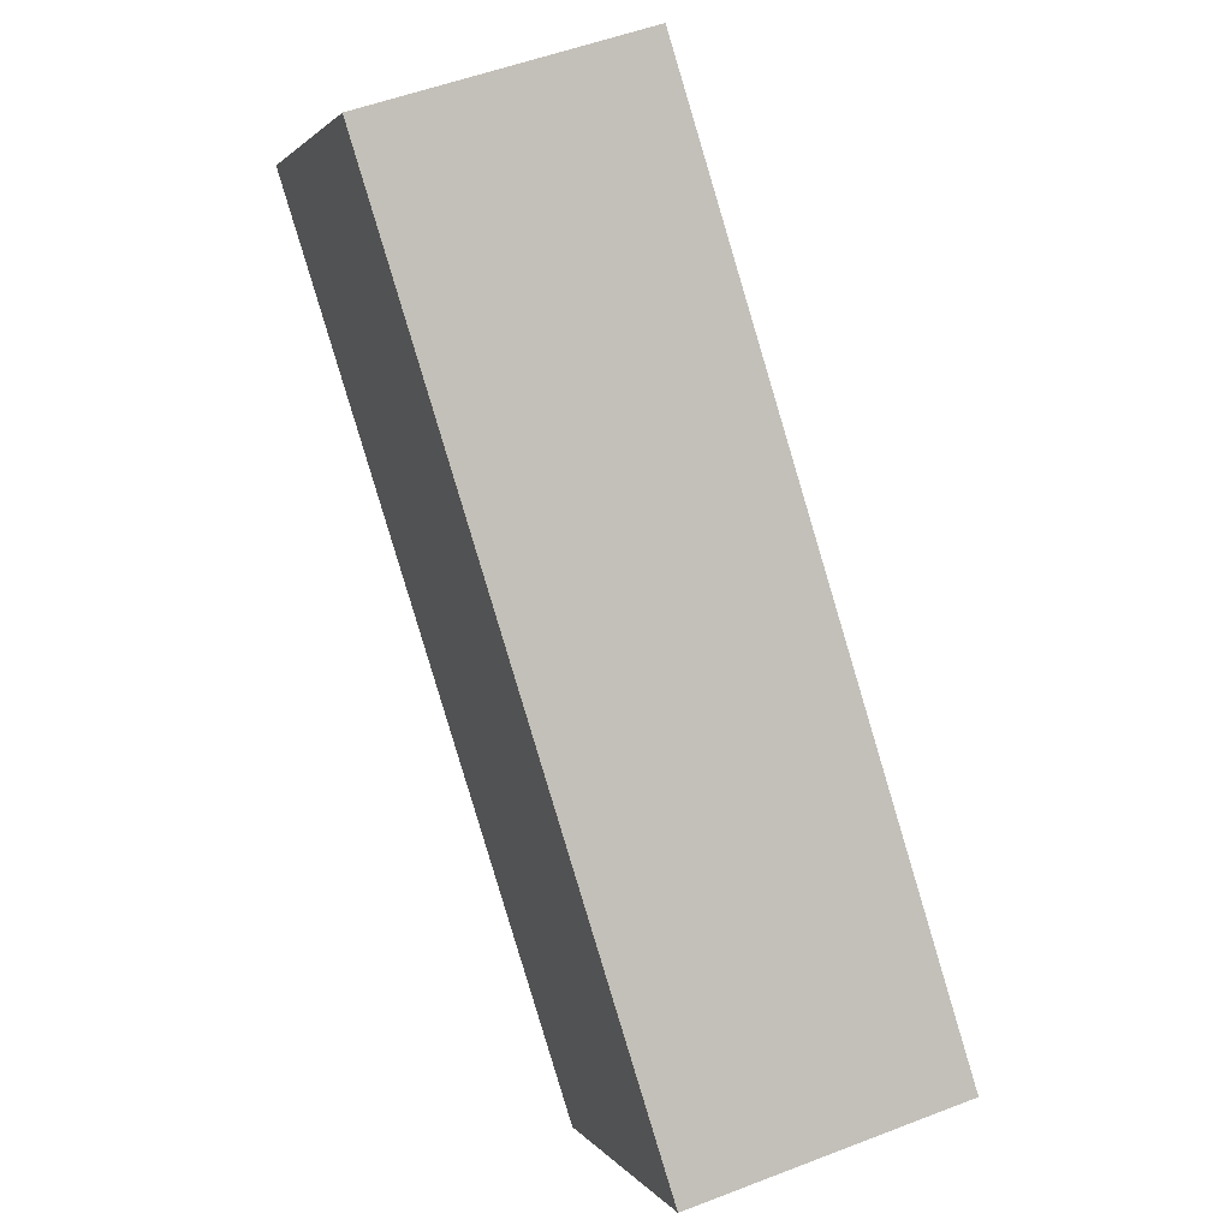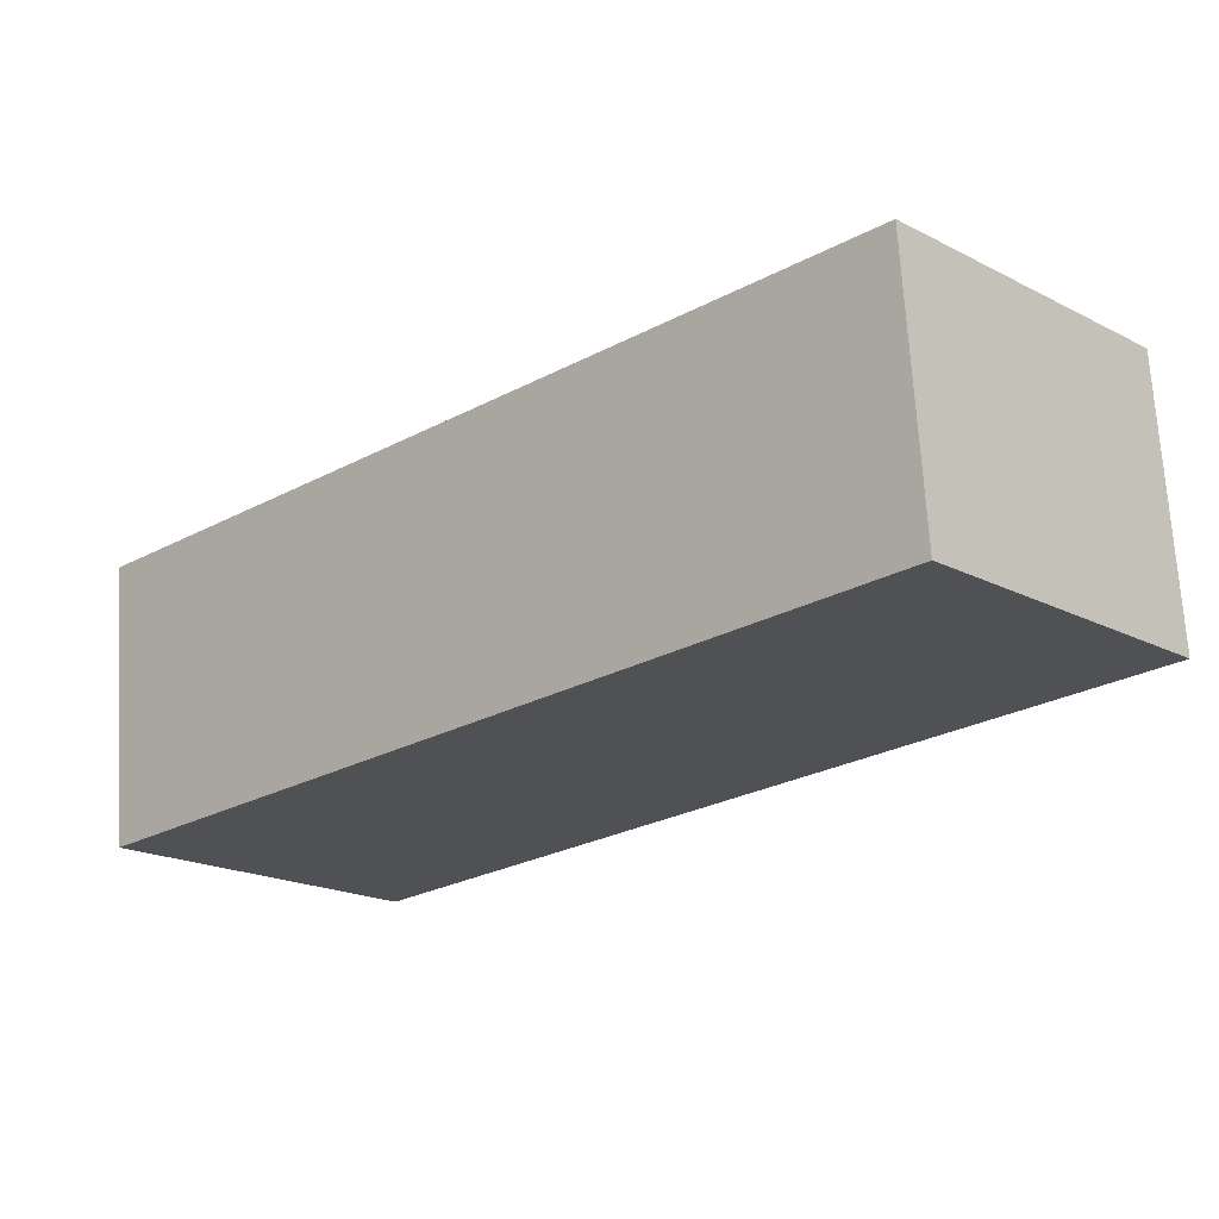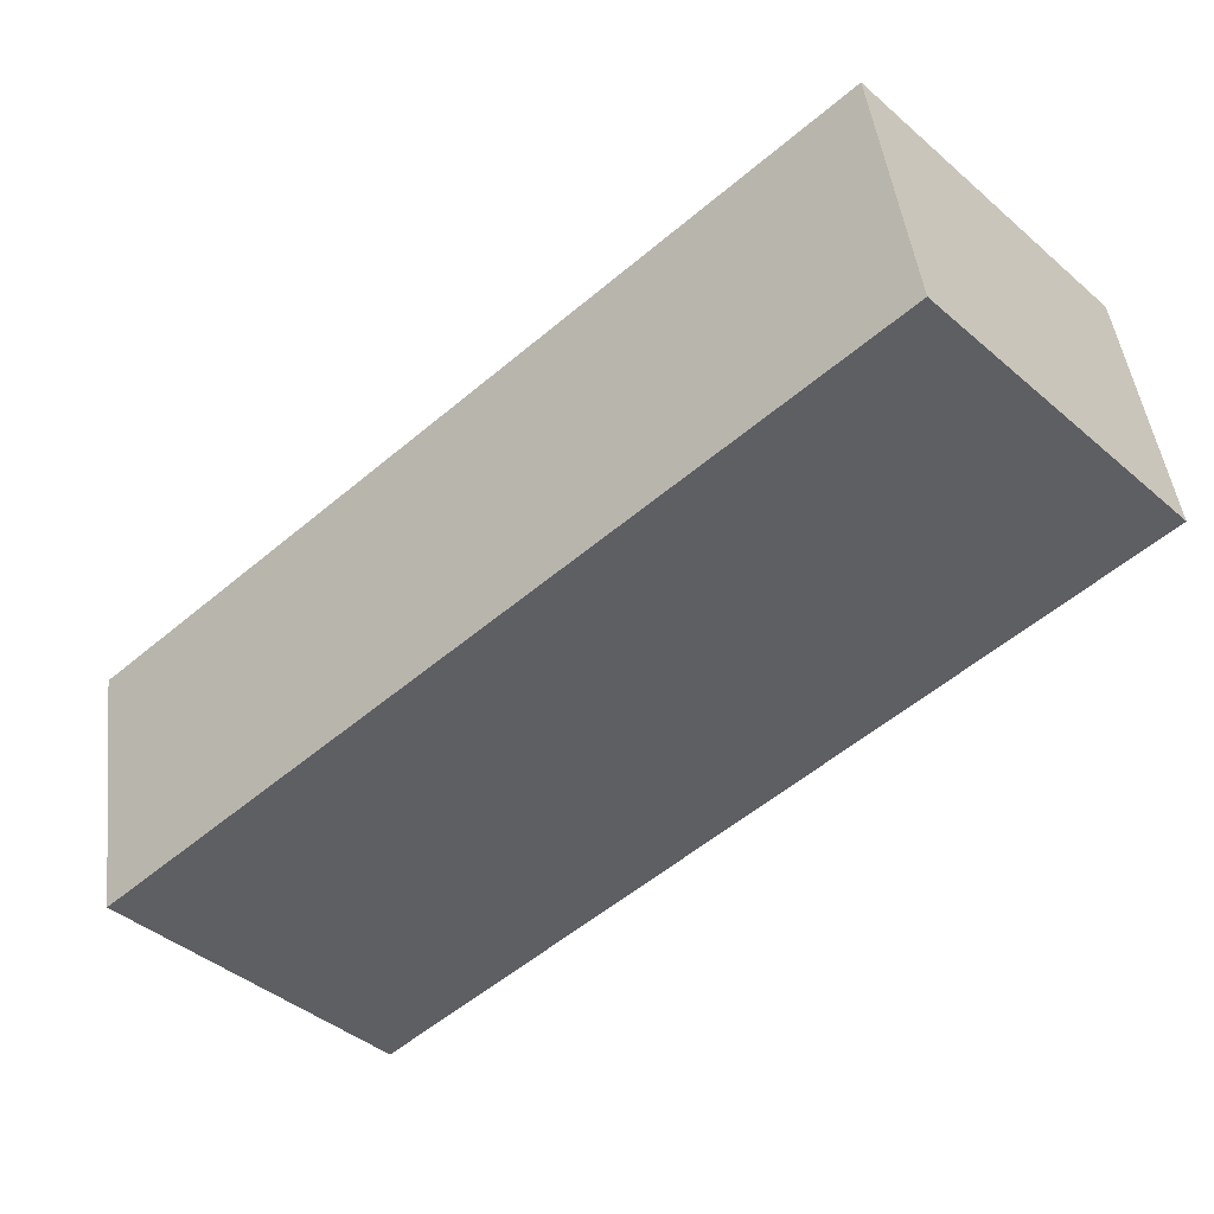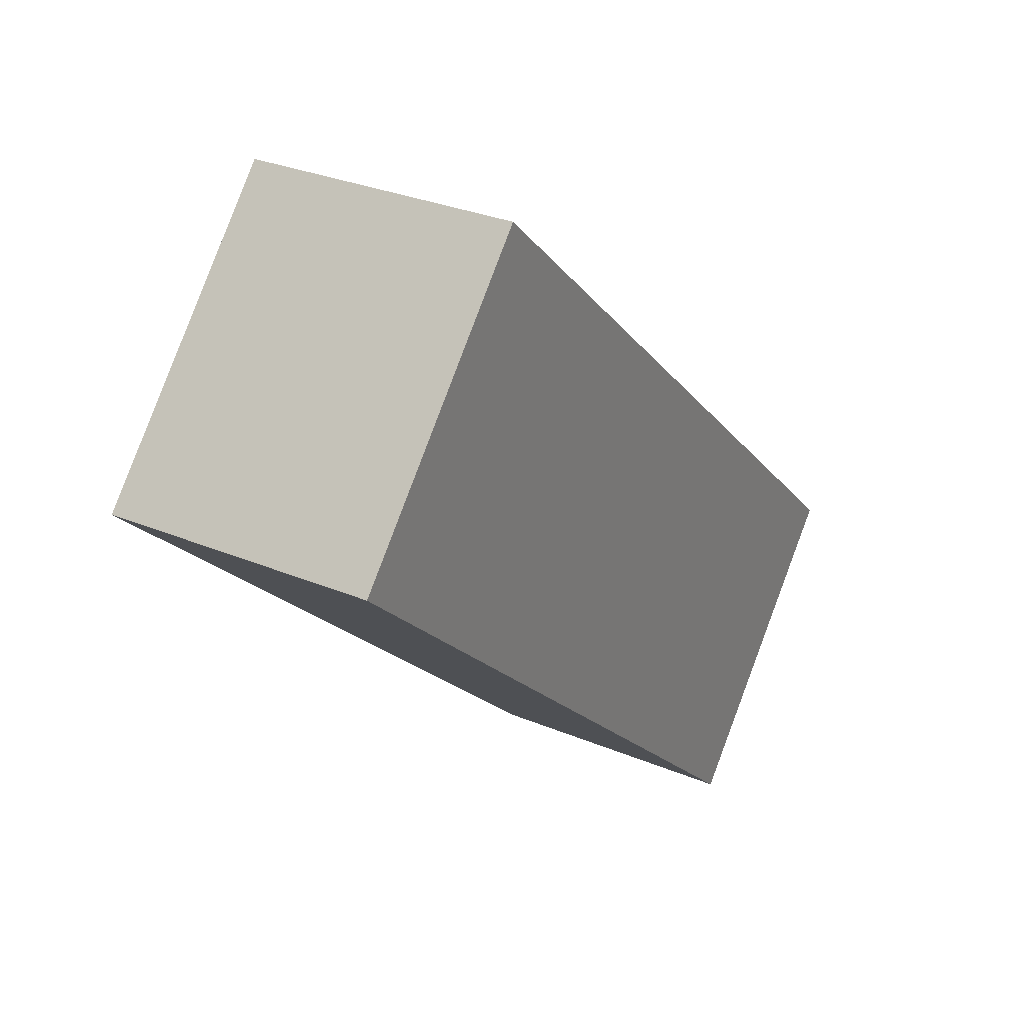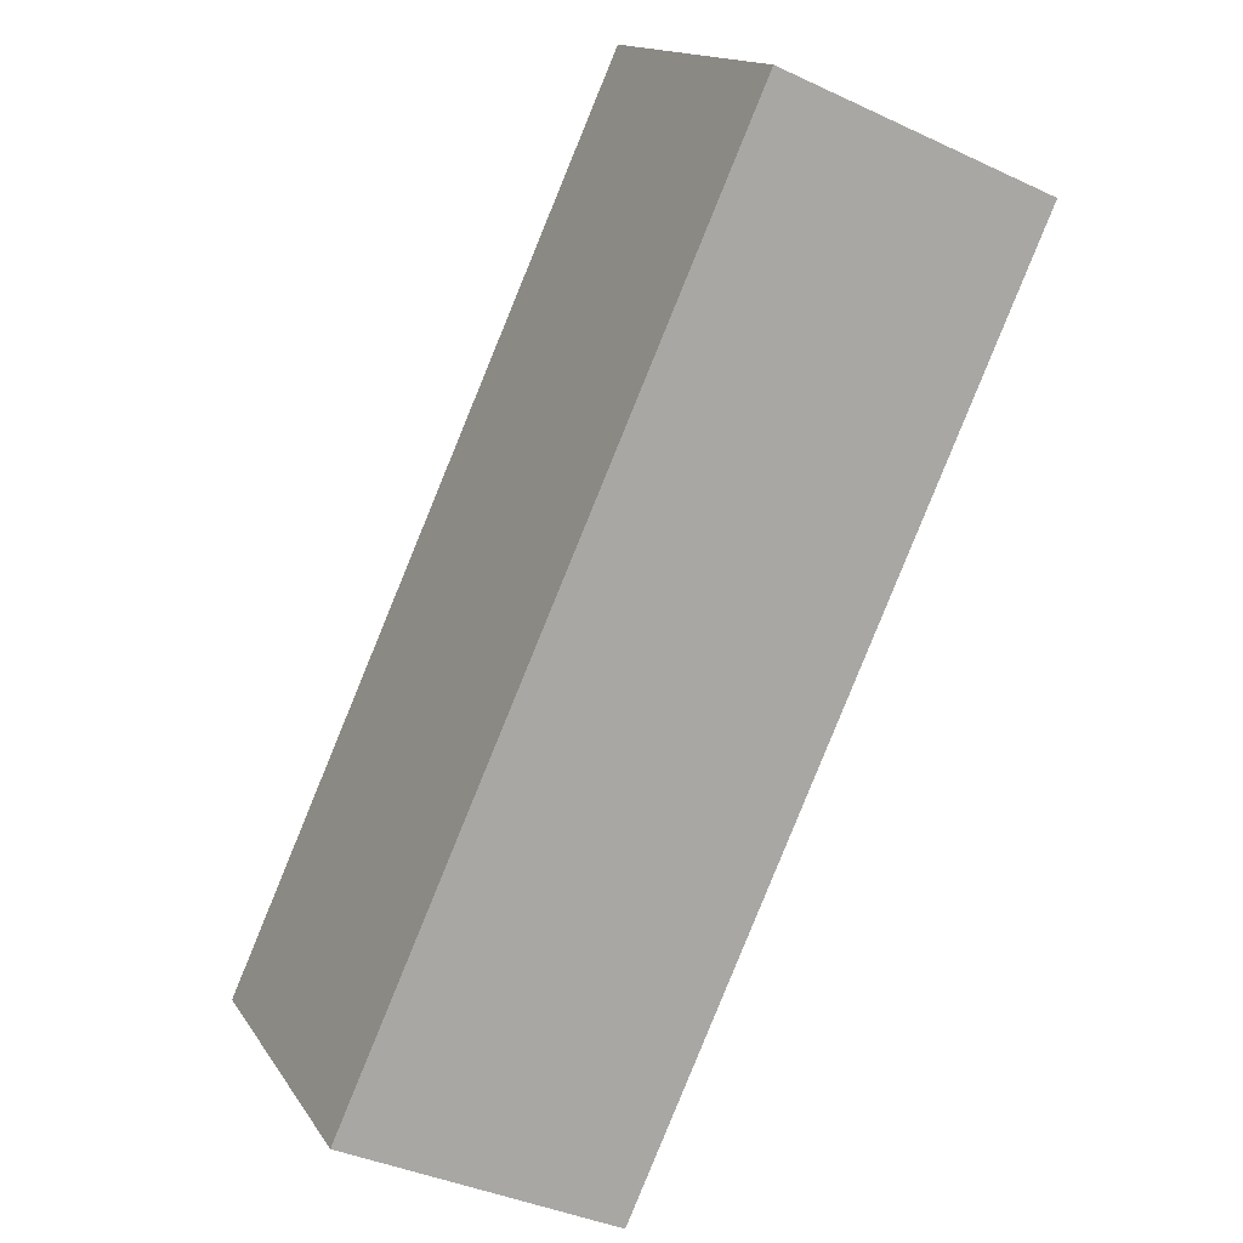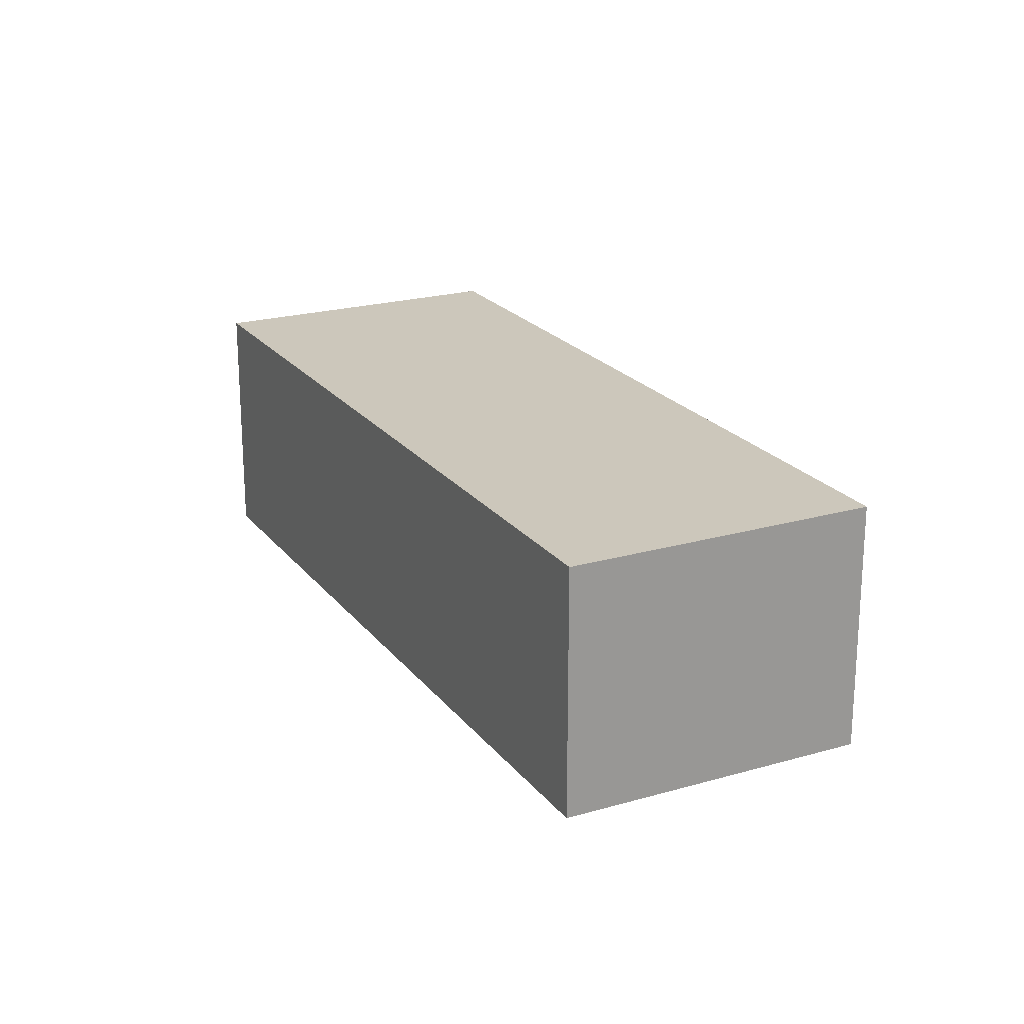
<metadata>
{"format":"obj","ext":"obj","renderer":"f3d","projection":"perspective","resolution":1024,"background":"white","views":[{"elev":51.7,"azim":67.2,"up":"+Z"},{"elev":69.9,"azim":176.5,"up":"+Z"},{"elev":45.4,"azim":173.3,"up":"+Z"},{"elev":30.2,"azim":-58.6,"up":"+Z"},{"elev":-38.0,"azim":-120.9,"up":"+Z"},{"elev":21.6,"azim":-74.6,"up":"+Y"}]}
</metadata>
<code>
v  0 1.806 1.106e-16
v  6.025 1.806 -2.409
v  4.481 1.806 -4.098
v  1.545 1.806 1.688
v  6.025 1.475e-16 -2.409
v  4.481 2.509e-16 -4.098
v  0 0 0
v  1.545 -1.034e-16 1.688
g defaultobject
f 1 2 3
f 2 1 4
f 5 3 2
f 3 5 6
f 6 1 3
f 1 6 7
f 7 4 1
f 4 7 8
f 8 2 4
f 2 8 5
f 5 7 6
f 7 5 8

</code>
